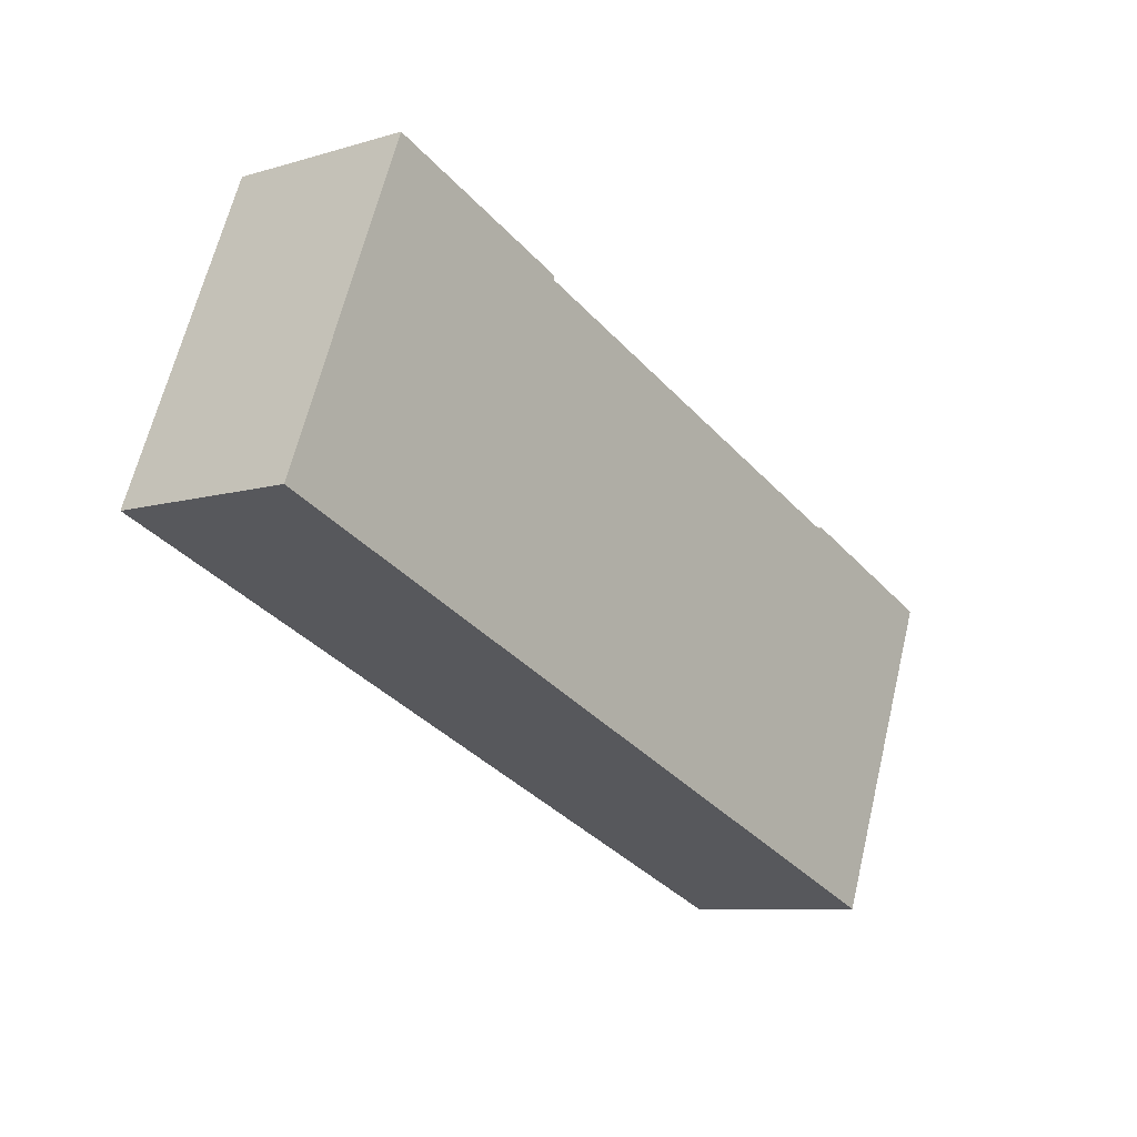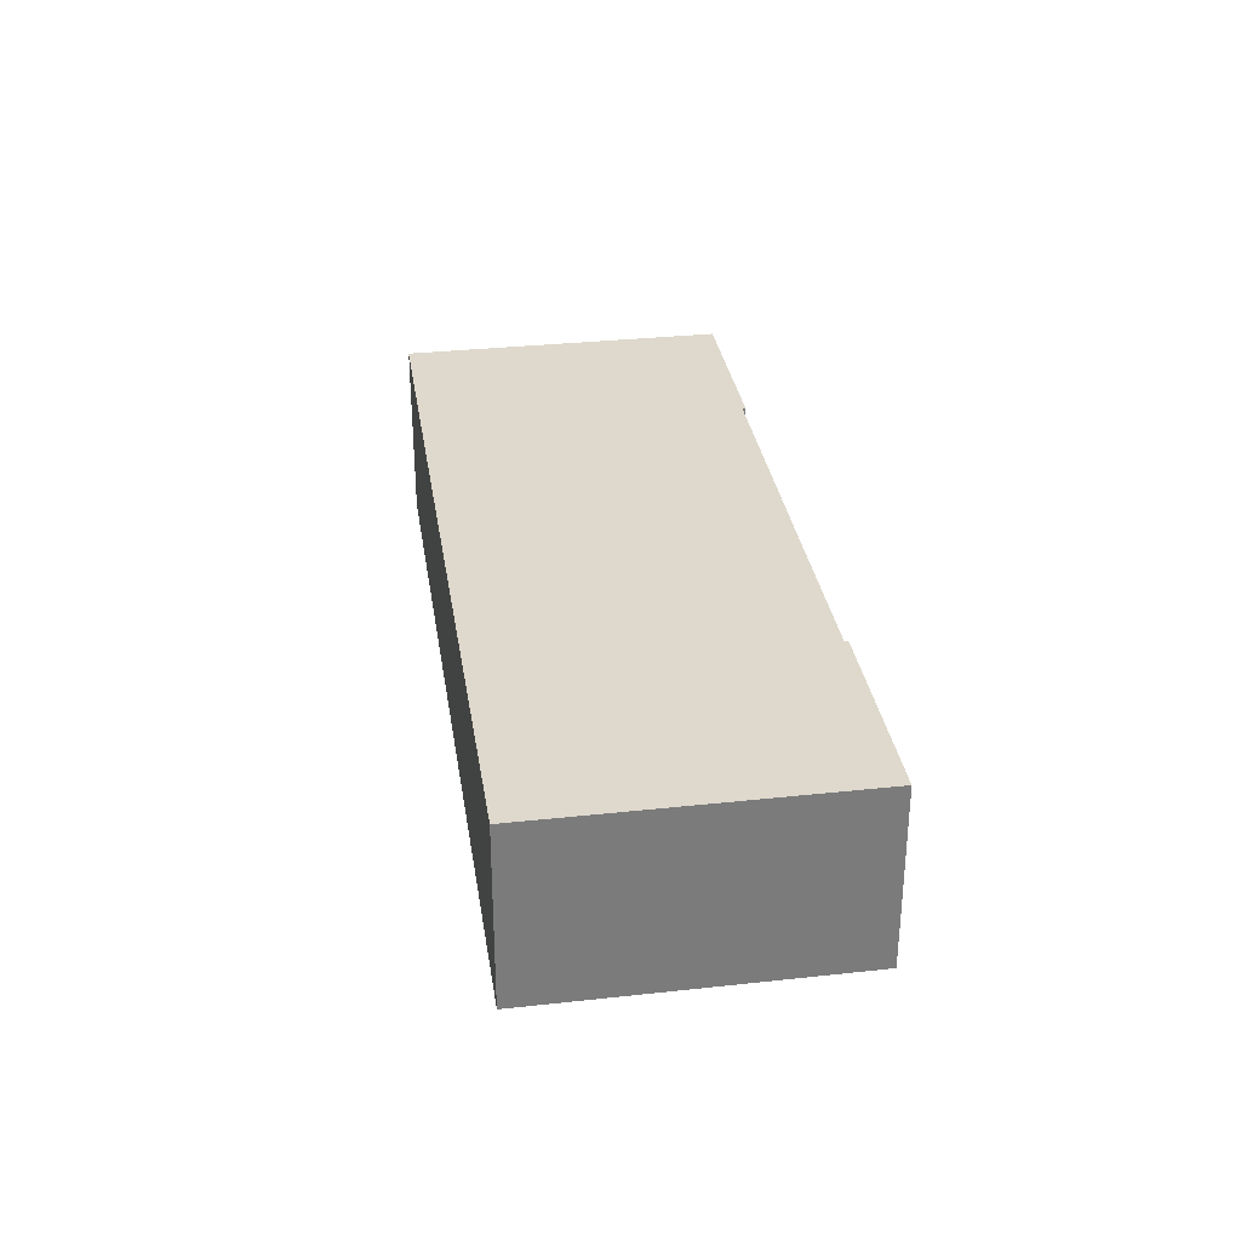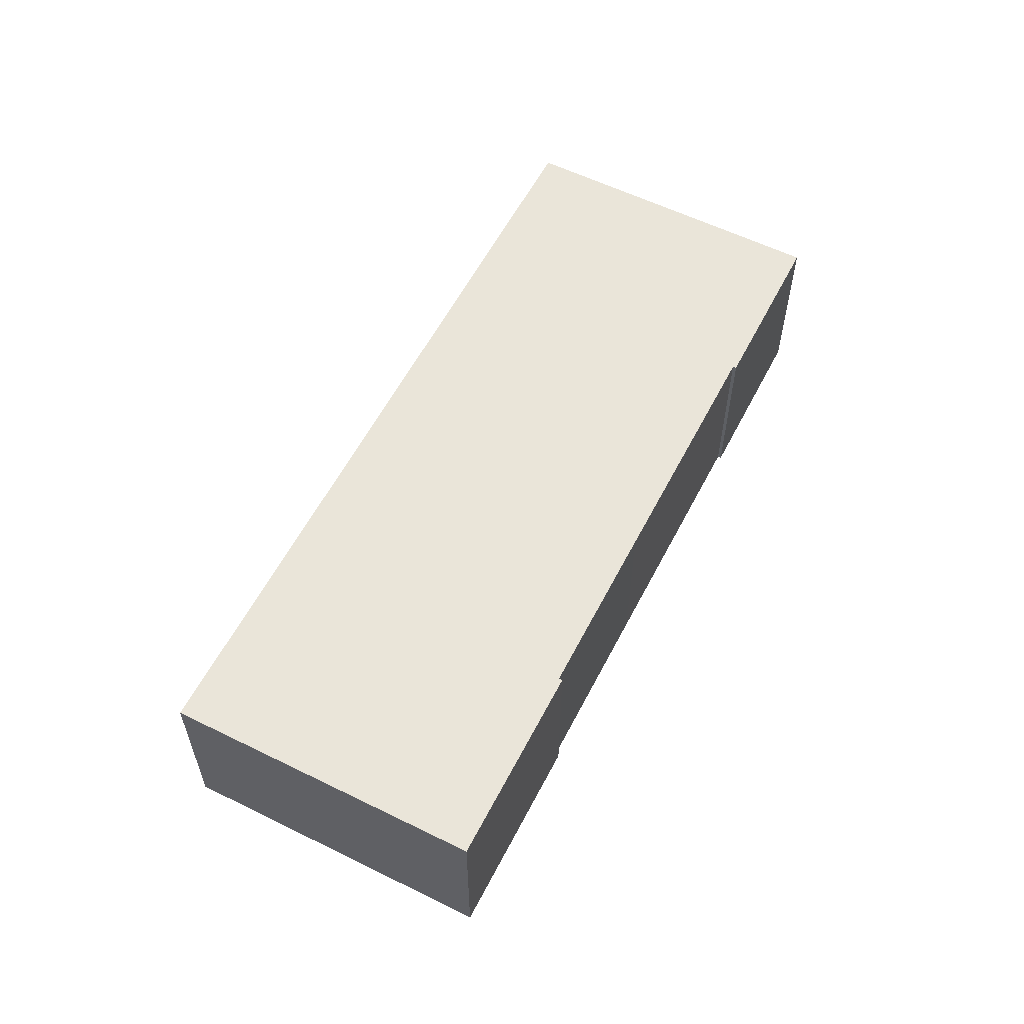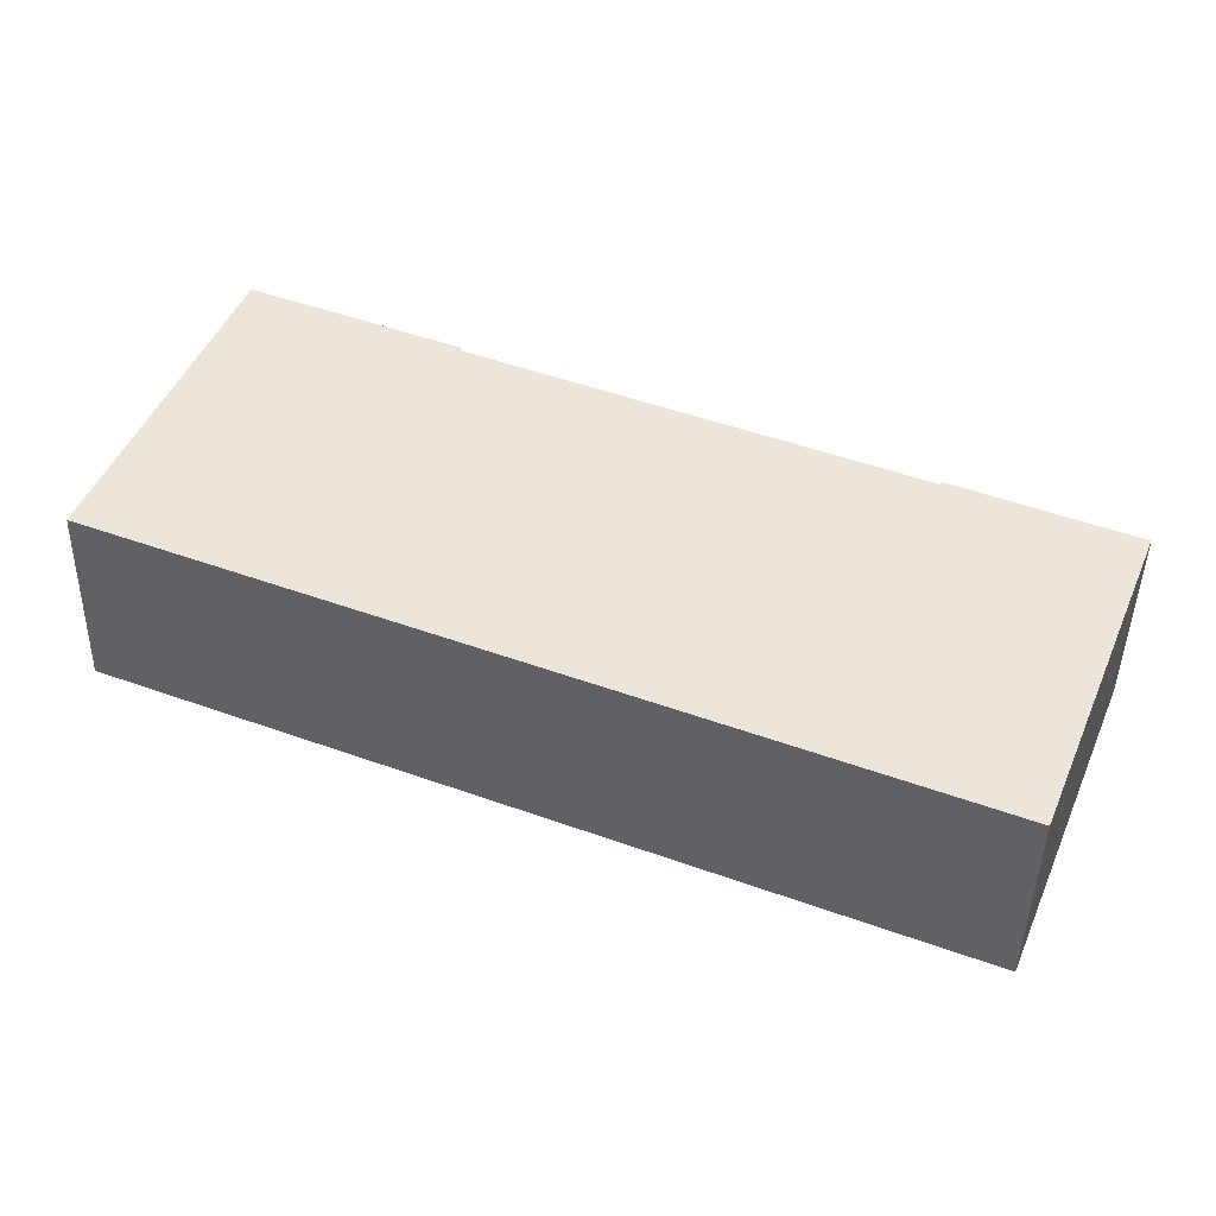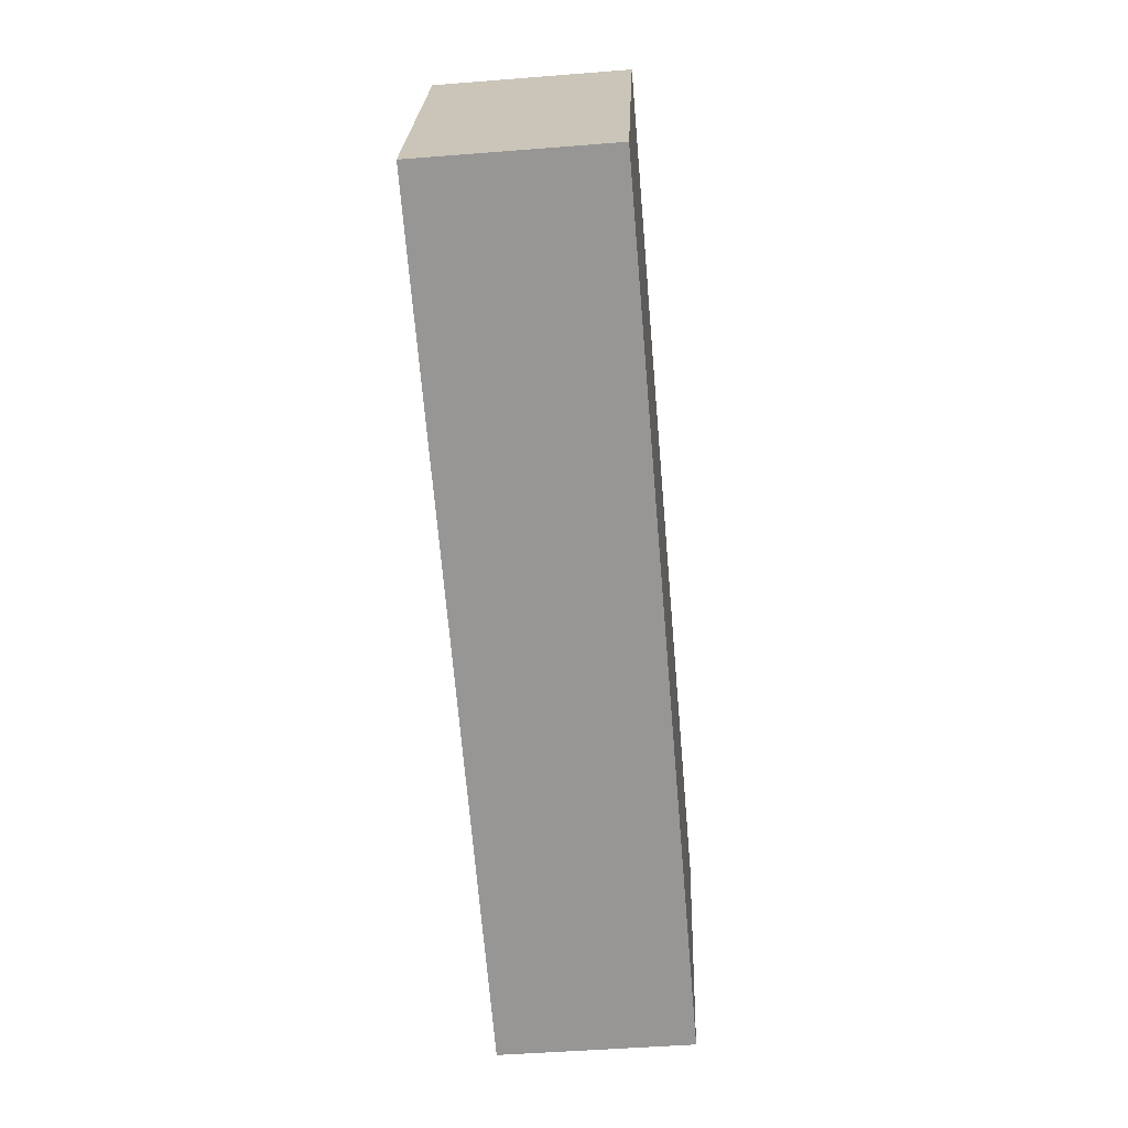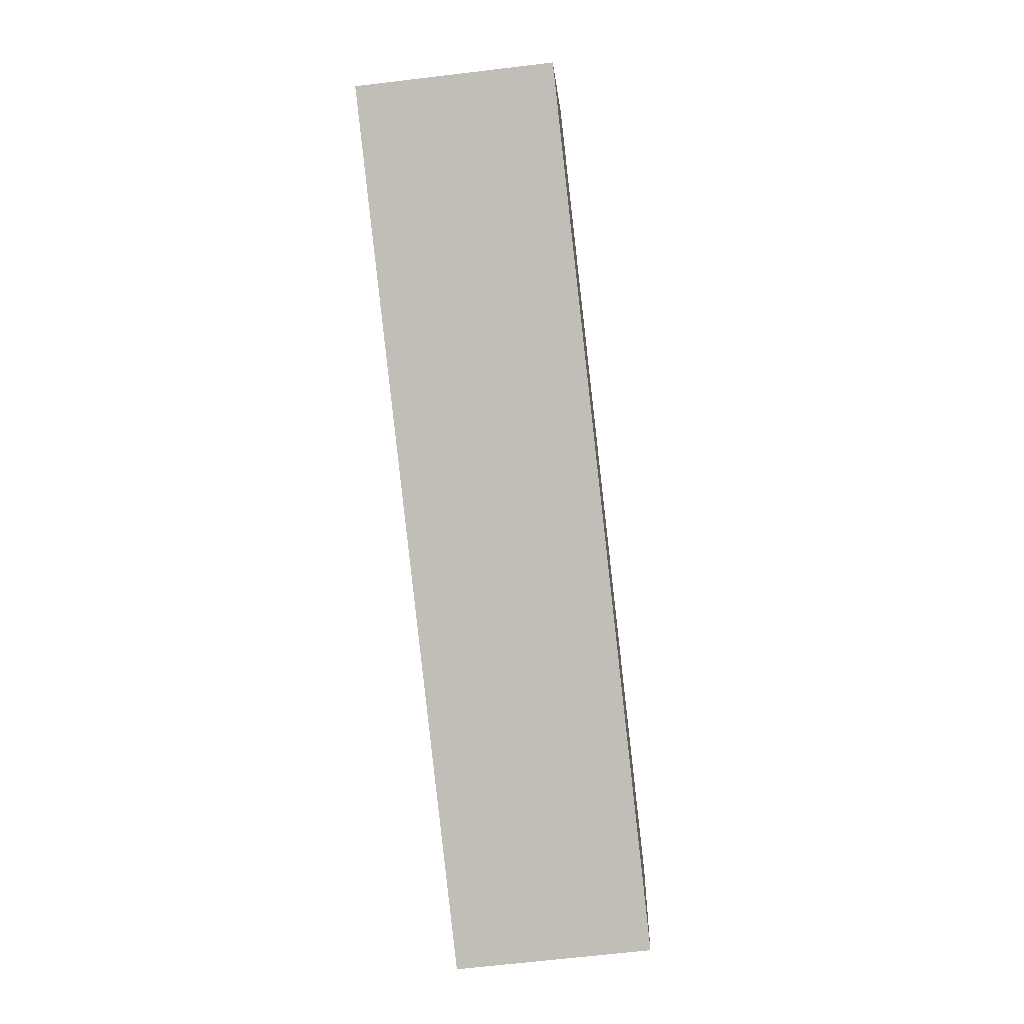
<metadata>
{"format":"obj","ext":"obj","renderer":"f3d","projection":"perspective","resolution":1024,"background":"white","views":[{"elev":-8.4,"azim":-51.0,"up":"+Z"},{"elev":32.0,"azim":-76.9,"up":"+Y"},{"elev":58.0,"azim":-41.1,"up":"+Y"},{"elev":-43.9,"azim":-1.2,"up":"+Z"},{"elev":-46.4,"azim":-84.8,"up":"+Z"},{"elev":-65.0,"azim":-83.1,"up":"+Z"}]}
</metadata>
<code>
v  12.15 7.091 8.728
v  12.11 7.091 8.587
v  4.693 7.091 11.69
v  0.84 7.091 -0.336
v  0 7.091 4.342e-16
v  29.81 7.091 -11.94
v  18.68 7.091 5.966
v  19.68 7.091 5.568
v  27.98 7.091 2.262
v  29.85 7.091 -11.84
v  34.5 7.091 -0.212
v  28.05 7.091 2.381
v  12.15 -5.344e-16 8.728
v  12.11 -5.258e-16 8.587
v  34.5 1.298e-17 -0.212
v  29.85 7.252e-16 -11.84
v  29.81 7.308e-16 -11.94
v  18.68 -3.653e-16 5.966
v  19.68 -3.409e-16 5.568
v  27.98 -1.385e-16 2.262
v  28.05 -1.458e-16 2.381
v  4.693 -7.159e-16 11.69
v  0.84 2.057e-17 -0.336
v  0 0 0
g defaultobject
f 1 2 3
f 3 4 5
f 4 3 6
f 6 3 2
f 6 2 7
f 6 7 8
f 6 8 9
f 6 9 10
f 10 9 11
f 11 9 12
f 13 2 1
f 2 13 14
f 15 10 11
f 10 15 16
f 10 16 6
f 6 16 17
f 14 7 2
f 7 14 18
f 7 18 8
f 8 18 9
f 9 18 19
f 9 19 20
f 21 11 12
f 11 21 15
f 22 1 3
f 1 22 13
f 20 12 9
f 12 20 21
f 17 4 6
f 4 17 23
f 4 23 5
f 5 23 24
f 24 3 5
f 3 24 22
f 16 23 17
f 23 16 15
f 23 15 20
f 20 15 21
f 23 20 19
f 23 19 18
f 23 18 14
f 23 14 13
f 23 13 22
f 23 22 24

</code>
